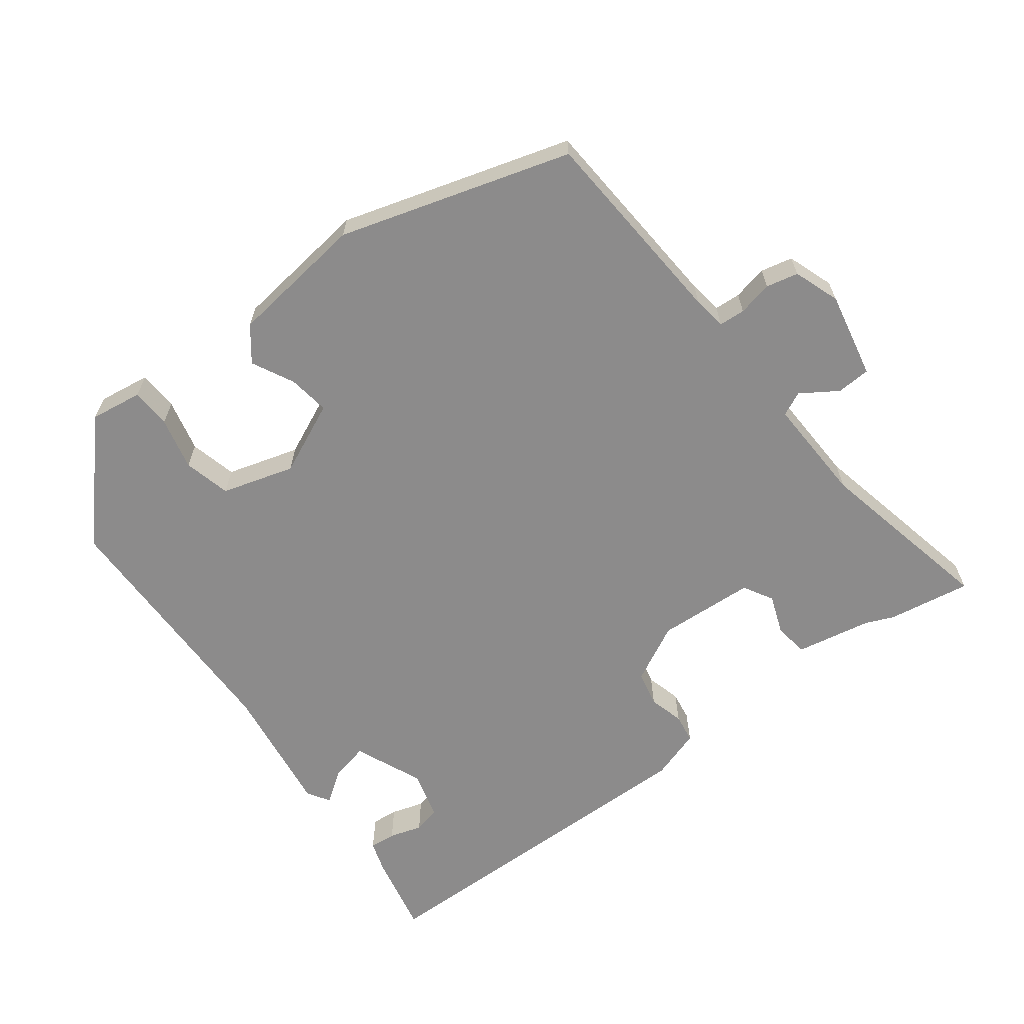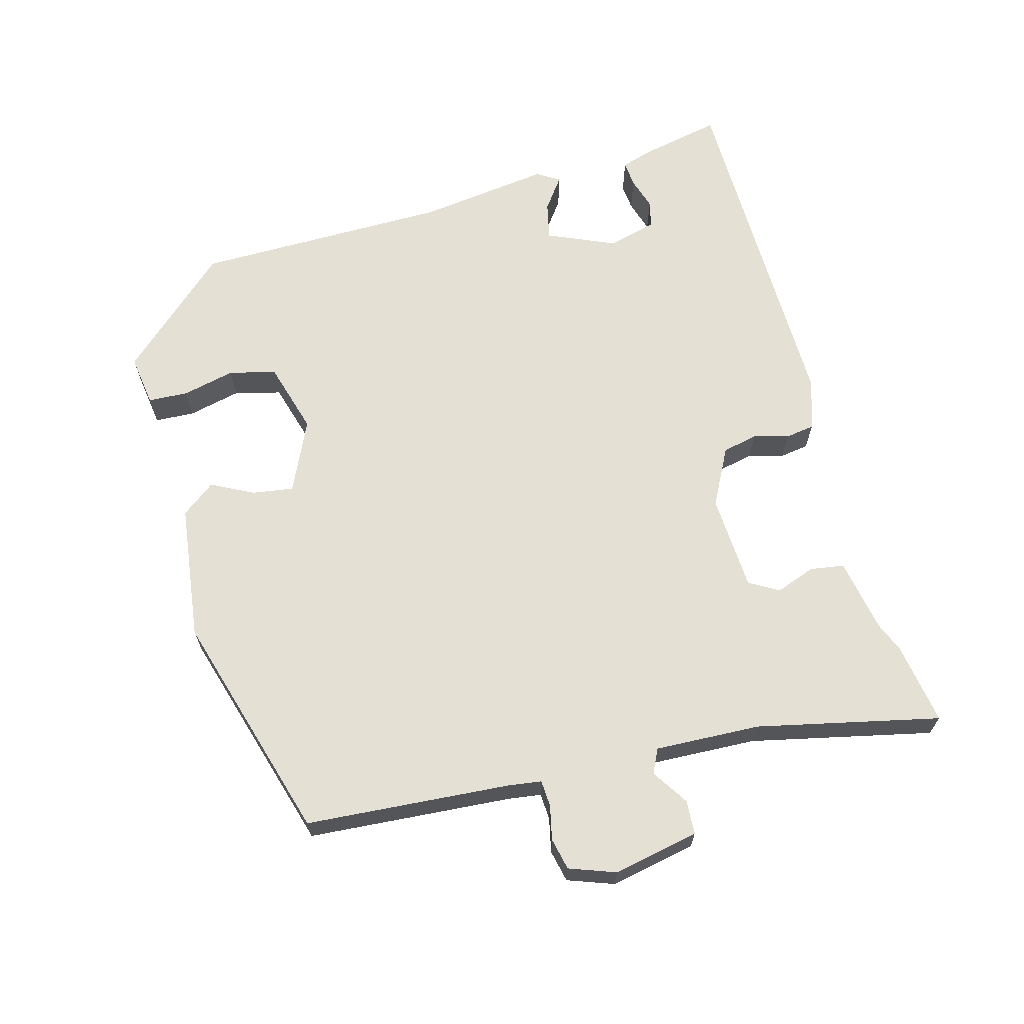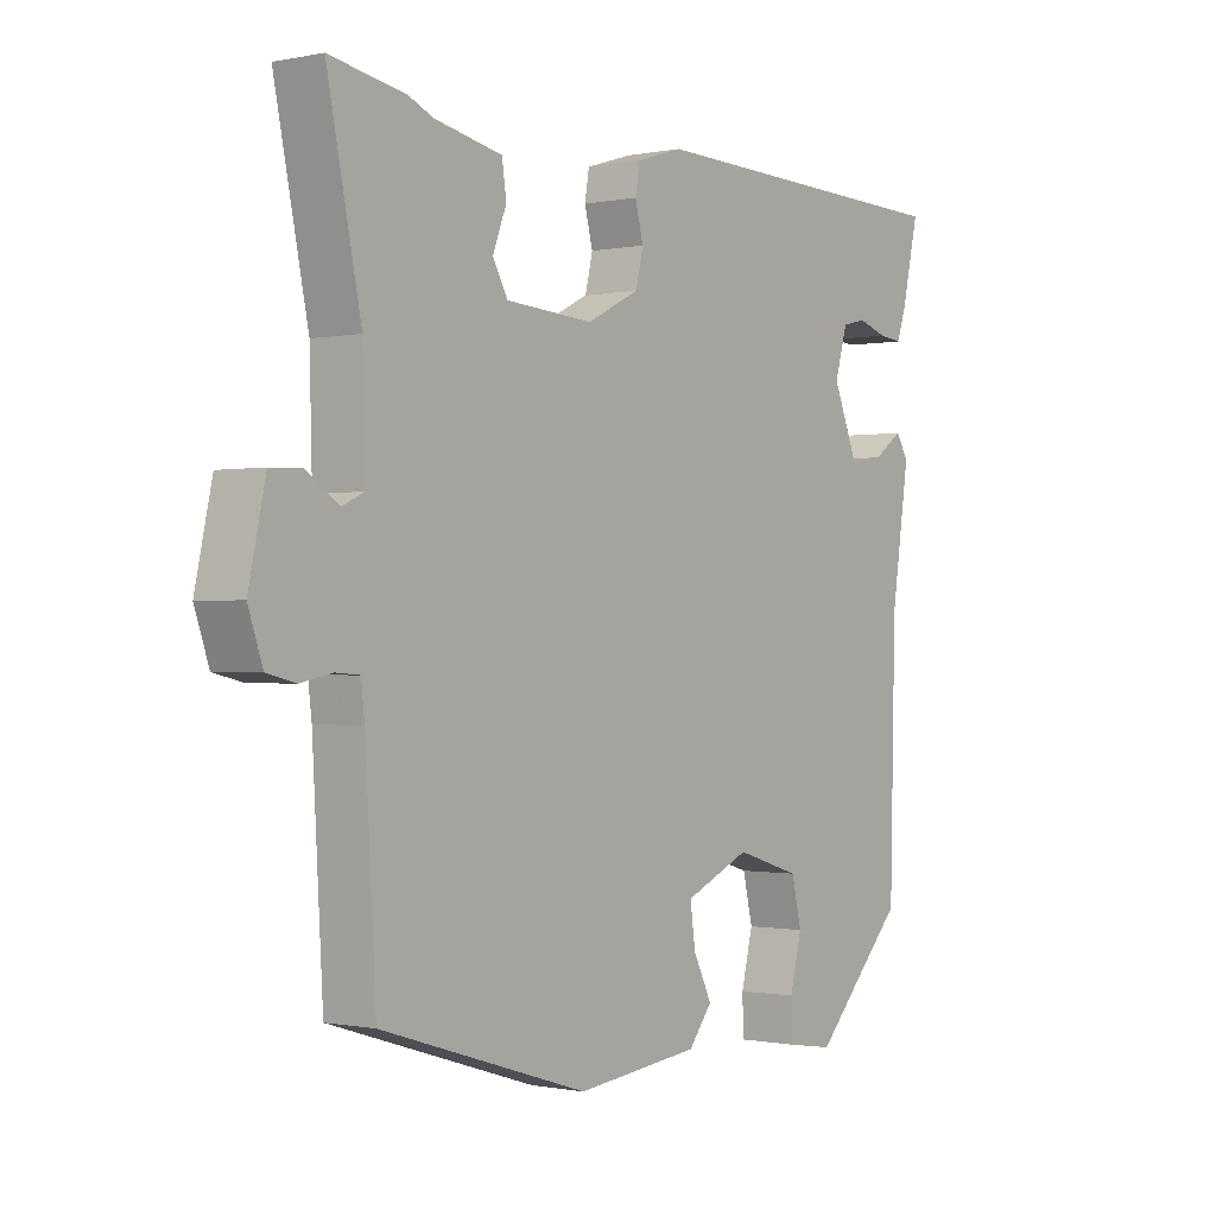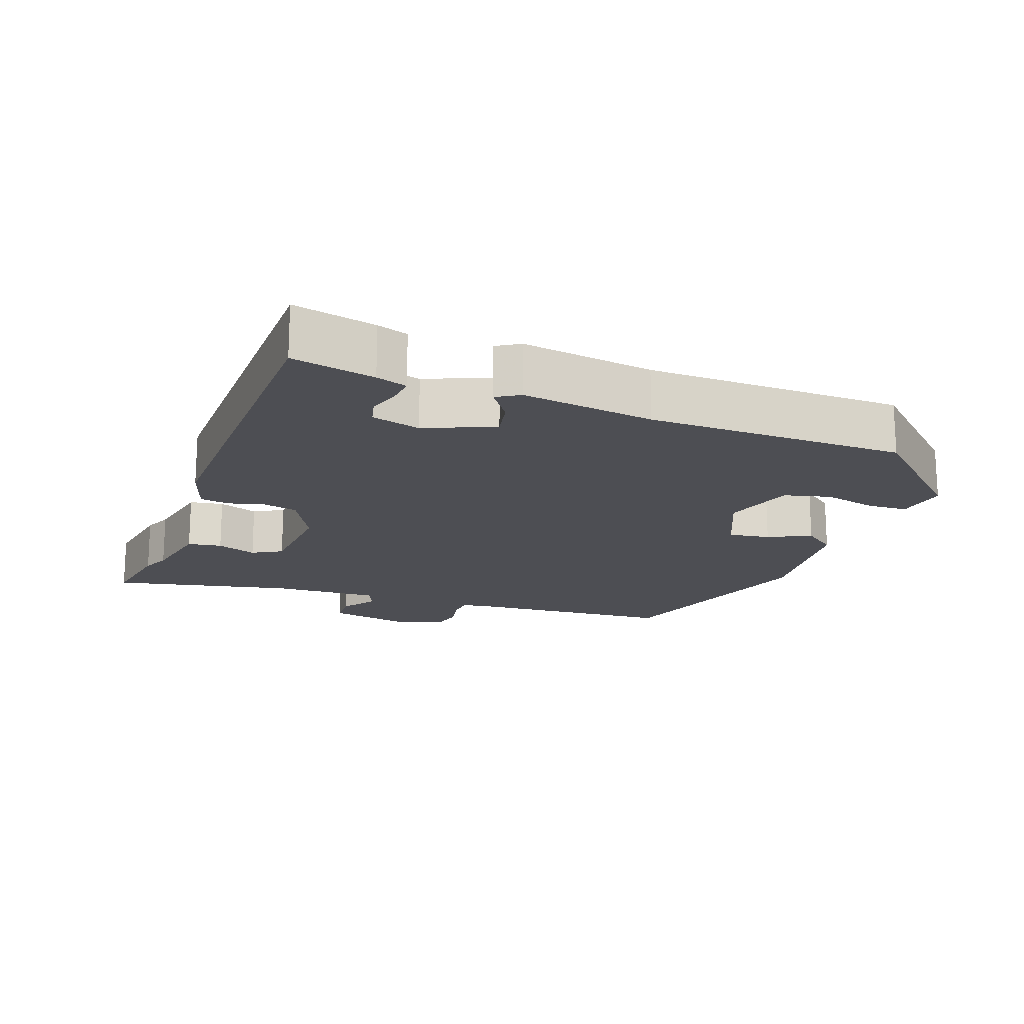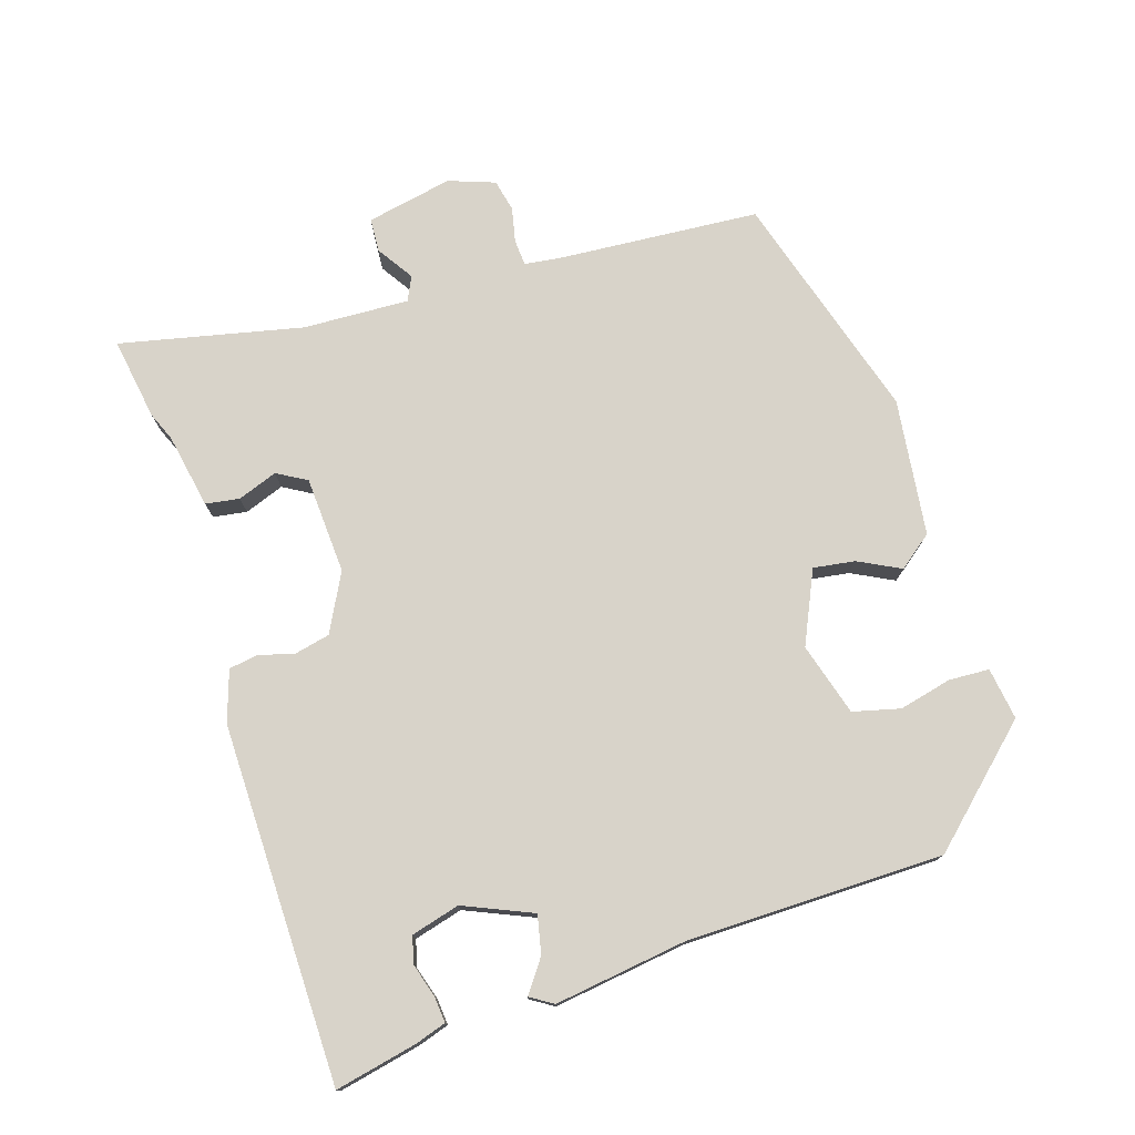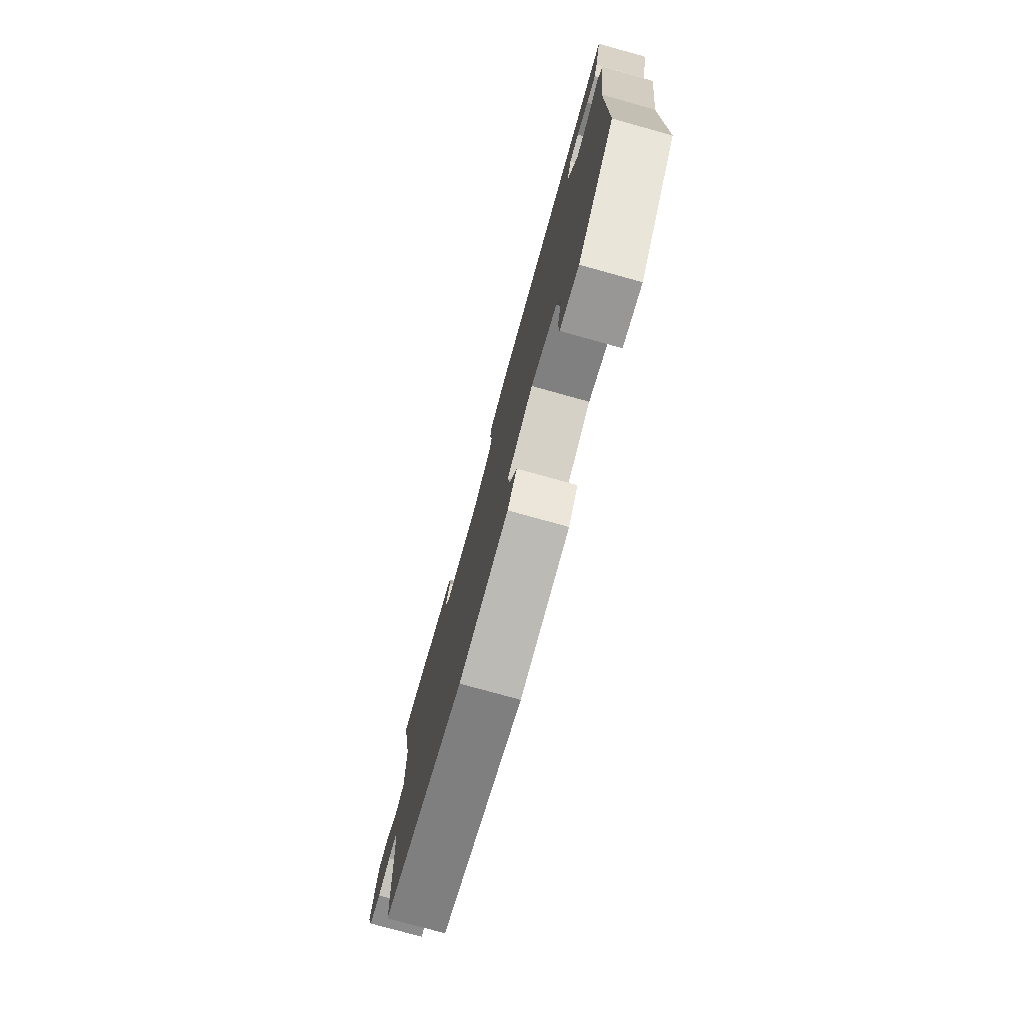
<metadata>
{"format":"obj","ext":"obj","renderer":"f3d","projection":"perspective","resolution":1024,"background":"white","views":[{"elev":-64.0,"azim":-142.3,"up":"+Y"},{"elev":65.7,"azim":-104.3,"up":"+Y"},{"elev":-0.6,"azim":-53.0,"up":"+Z"},{"elev":-17.4,"azim":70.4,"up":"+Y"},{"elev":76.0,"azim":73.2,"up":"+Y"},{"elev":-77.3,"azim":74.5,"up":"+Z"}]}
</metadata>
<code>
v 0.518 0.07 0.489
v 0.491 0.07 0.371
v 0.476 0.07 0.327
v 0.438 0.07 0.331
v 0.391 0.07 0.346
v 0.352 0.07 0.337
v 0.332 0.07 0.267
v 0.373 0.07 0.168
v 0.428 0.07 0.179
v 0.475 0.07 0.212
v 0.495 0.07 0.179
v 0.466 0.07 -0.011
v 0.457 0.07 -0.382
v 0.308 0.07 -0.538
v 0.233 0.07 -0.526
v 0.231 0.07 -0.468
v 0.25 0.07 -0.392
v 0.234 0.07 -0.324
v 0.13 0.07 -0.292
v 0.025 0.07 -0.338
v 0.033 0.07 -0.398
v 0.063 0.07 -0.459
v 0.025 0.07 -0.507
v -0.173 0.07 -0.529
v -0.504 0.07 -0.425
v -0.521 0.07 -0.13
v -0.527 0.07 -0.081
v -0.565 0.07 -0.078
v -0.615 0.07 -0.088
v -0.661 0.07 -0.077
v -0.684 0.07 -0.01
v -0.657 0.07 0.114
v -0.608 0.07 0.116
v -0.556 0.07 0.081
v -0.521 0.07 0.097
v -0.525 0.07 0.25
v -0.579 0.07 0.514
v -0.46 0.07 0.493
v -0.419 0.07 0.475
v -0.311 0.07 0.453
v -0.304 0.07 0.404
v -0.326 0.07 0.347
v -0.302 0.07 0.304
v -0.162 0.07 0.294
v -0.078 0.07 0.336
v -0.066 0.07 0.387
v -0.079 0.07 0.438
v -0.072 0.07 0.48
v 0.002 0.07 0.503
v 0.518 0 0.489
v 0.491 0 0.371
v 0.476 0 0.327
v 0.438 0 0.331
v 0.391 0 0.346
v 0.352 0 0.337
v 0.332 0 0.267
v 0.373 0 0.168
v 0.428 0 0.179
v 0.475 0 0.212
v 0.495 0 0.179
v 0.466 0 -0.011
v 0.457 0 -0.382
v 0.308 0 -0.538
v 0.233 0 -0.526
v 0.231 0 -0.468
v 0.25 0 -0.392
v 0.234 0 -0.324
v 0.13 0 -0.292
v 0.025 0 -0.338
v 0.033 0 -0.398
v 0.063 0 -0.459
v 0.025 0 -0.507
v -0.173 0 -0.529
v -0.504 0 -0.425
v -0.521 0 -0.13
v -0.527 0 -0.081
v -0.565 0 -0.078
v -0.615 0 -0.088
v -0.661 0 -0.077
v -0.684 0 -0.01
v -0.657 0 0.114
v -0.608 0 0.116
v -0.556 0 0.081
v -0.521 0 0.097
v -0.525 0 0.25
v -0.579 0 0.514
v -0.46 0 0.493
v -0.419 0 0.475
v -0.311 0 0.453
v -0.304 0 0.404
v -0.326 0 0.347
v -0.302 0 0.304
v -0.162 0 0.294
v -0.078 0 0.336
v -0.066 0 0.387
v -0.079 0 0.438
v -0.072 0 0.48
v 0.002 0 0.503
f 49 1 2
f 48 49 2
f 47 48 2
f 46 47 2
f 45 46 2
f 44 45 2
f 39 40 41 42
f 39 42 43
f 38 39 43
f 37 38 43
f 36 37 43
f 35 36 43 44
f 32 33 34
f 31 32 34
f 30 31 34
f 29 30 34
f 28 29 34
f 27 28 34 35
f 26 27 35 44
f 24 25 26
f 23 24 26
f 22 23 26
f 21 22 26
f 20 21 26 44
f 15 16 17
f 14 15 17
f 13 14 17
f 12 13 17
f 12 17 18
f 11 12 18
f 10 11 18
f 9 10 18
f 8 9 18 19
f 2 3 4 5
f 2 5 6
f 44 2 6
f 19 20 44
f 8 19 44
f 7 8 44
f 6 7 44
f 51 50 98
f 51 98 97
f 51 97 96
f 51 96 95
f 51 95 94
f 51 94 93
f 91 90 89 88
f 92 91 88
f 92 88 87
f 92 87 86
f 92 86 85
f 93 92 85 84
f 83 82 81
f 83 81 80
f 83 80 79
f 83 79 78
f 83 78 77
f 84 83 77 76
f 93 84 76 75
f 75 74 73
f 75 73 72
f 75 72 71
f 75 71 70
f 93 75 70 69
f 66 65 64
f 66 64 63
f 66 63 62
f 66 62 61
f 67 66 61
f 67 61 60
f 67 60 59
f 67 59 58
f 68 67 58 57
f 54 53 52 51
f 55 54 51
f 55 51 93
f 93 69 68
f 93 68 57
f 93 57 56
f 93 56 55
f 1 50 51 2
f 2 51 52 3
f 3 52 53 4
f 4 53 54 5
f 5 54 55 6
f 6 55 56 7
f 7 56 57 8
f 8 57 58 9
f 9 58 59 10
f 10 59 60 11
f 11 60 61 12
f 12 61 62 13
f 13 62 63 14
f 14 63 64 15
f 15 64 65 16
f 16 65 66 17
f 17 66 67 18
f 18 67 68 19
f 19 68 69 20
f 20 69 70 21
f 21 70 71 22
f 22 71 72 23
f 23 72 73 24
f 24 73 74 25
f 25 74 75 26
f 26 75 76 27
f 27 76 77 28
f 28 77 78 29
f 29 78 79 30
f 30 79 80 31
f 31 80 81 32
f 32 81 82 33
f 33 82 83 34
f 34 83 84 35
f 35 84 85 36
f 36 85 86 37
f 37 86 87 38
f 38 87 88 39
f 39 88 89 40
f 40 89 90 41
f 41 90 91 42
f 42 91 92 43
f 43 92 93 44
f 44 93 94 45
f 45 94 95 46
f 46 95 96 47
f 47 96 97 48
f 48 97 98 49
f 49 98 50 1

</code>
